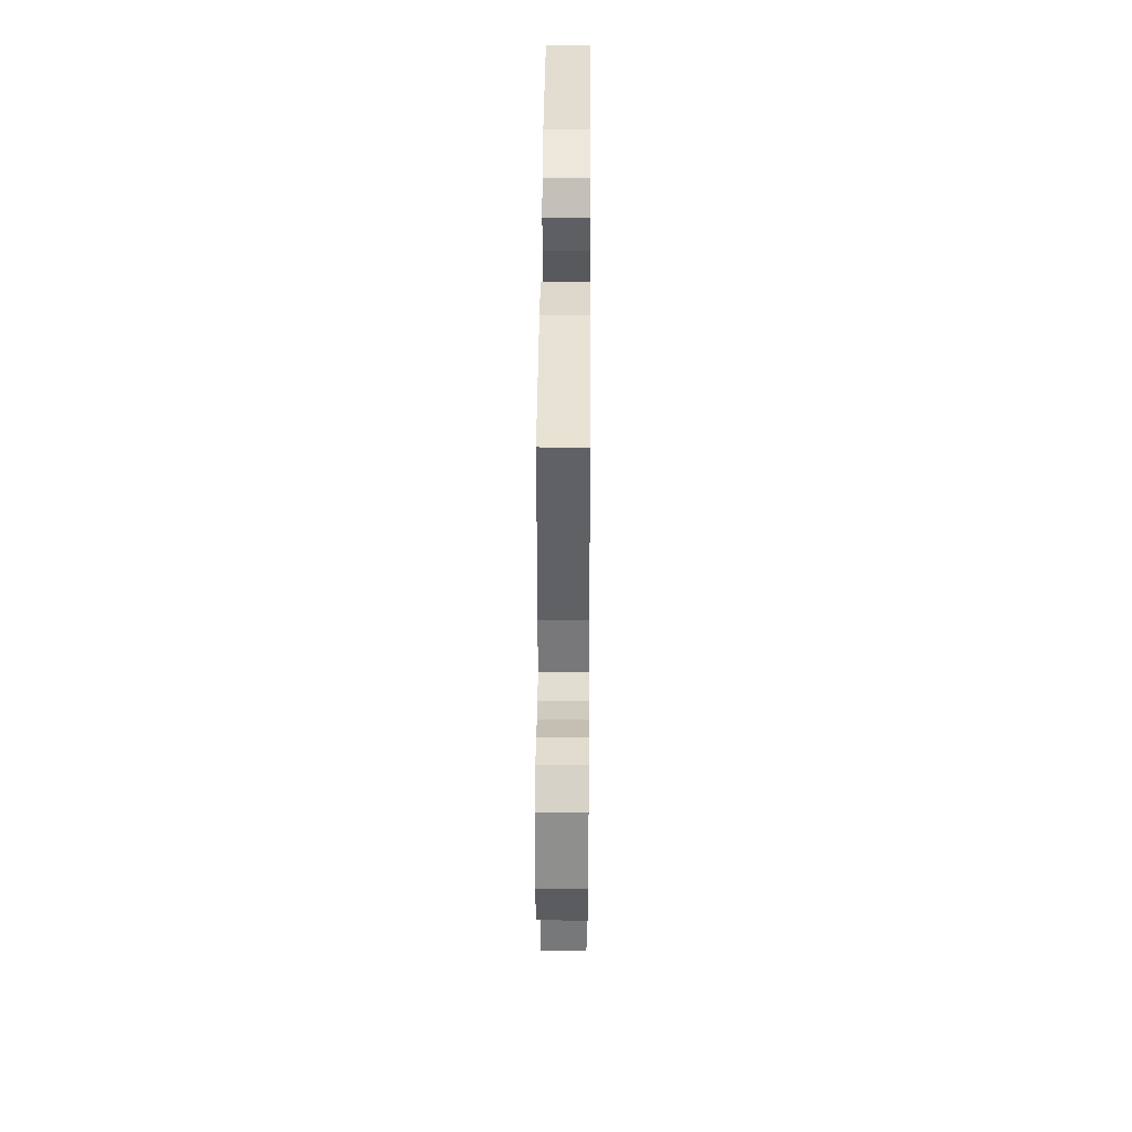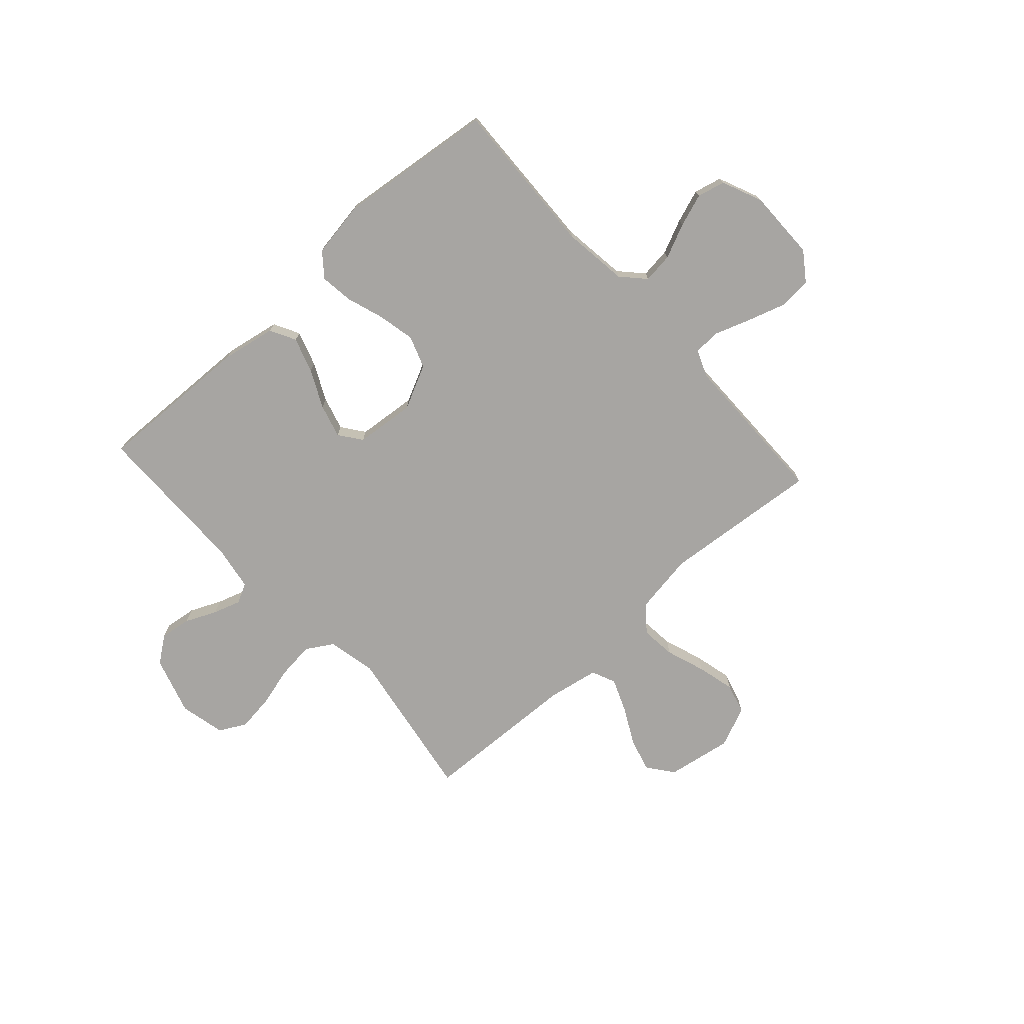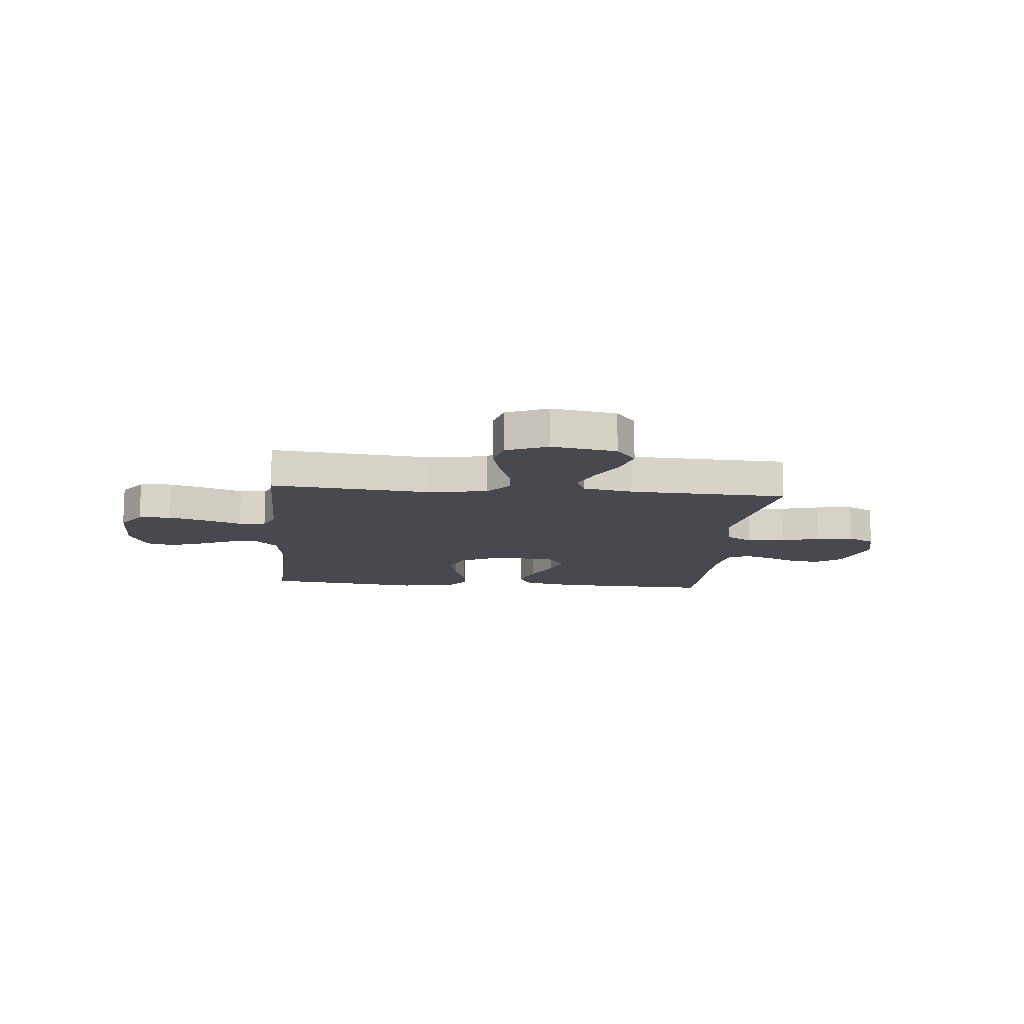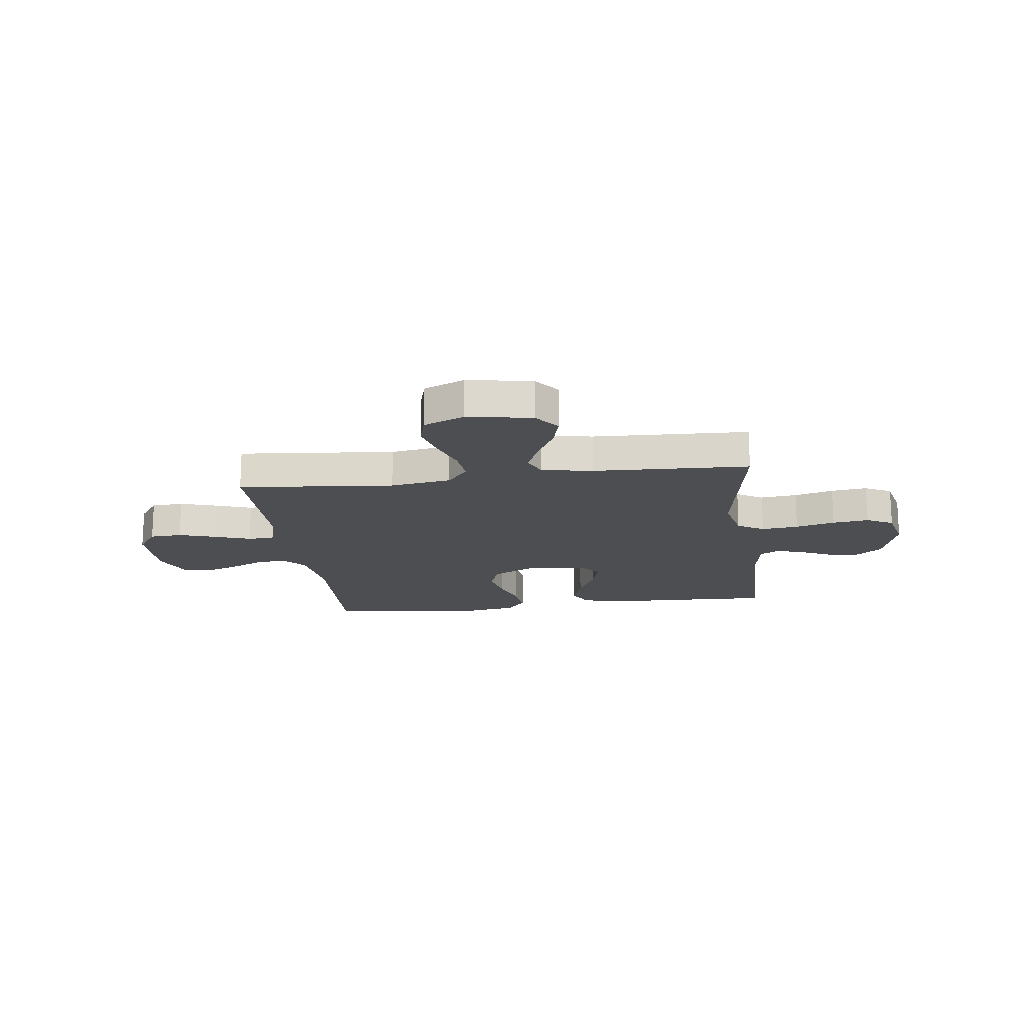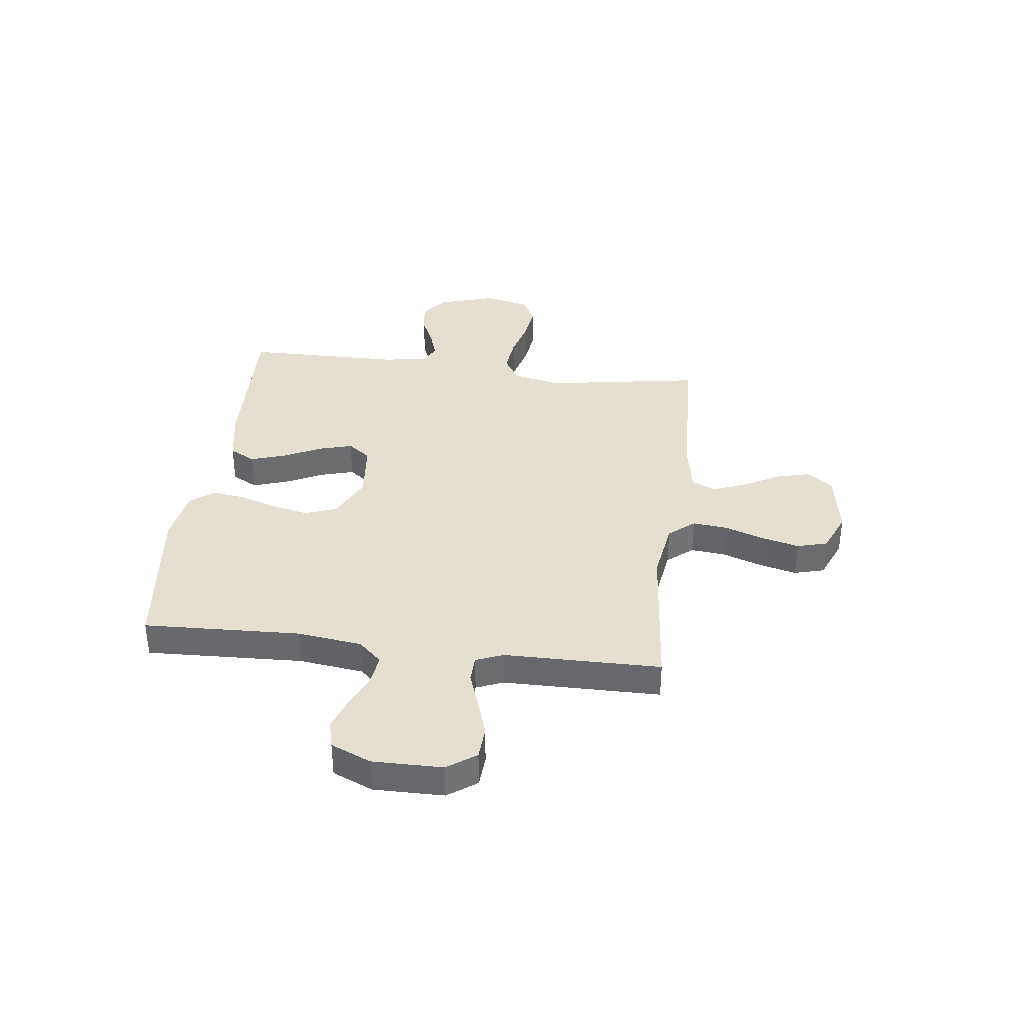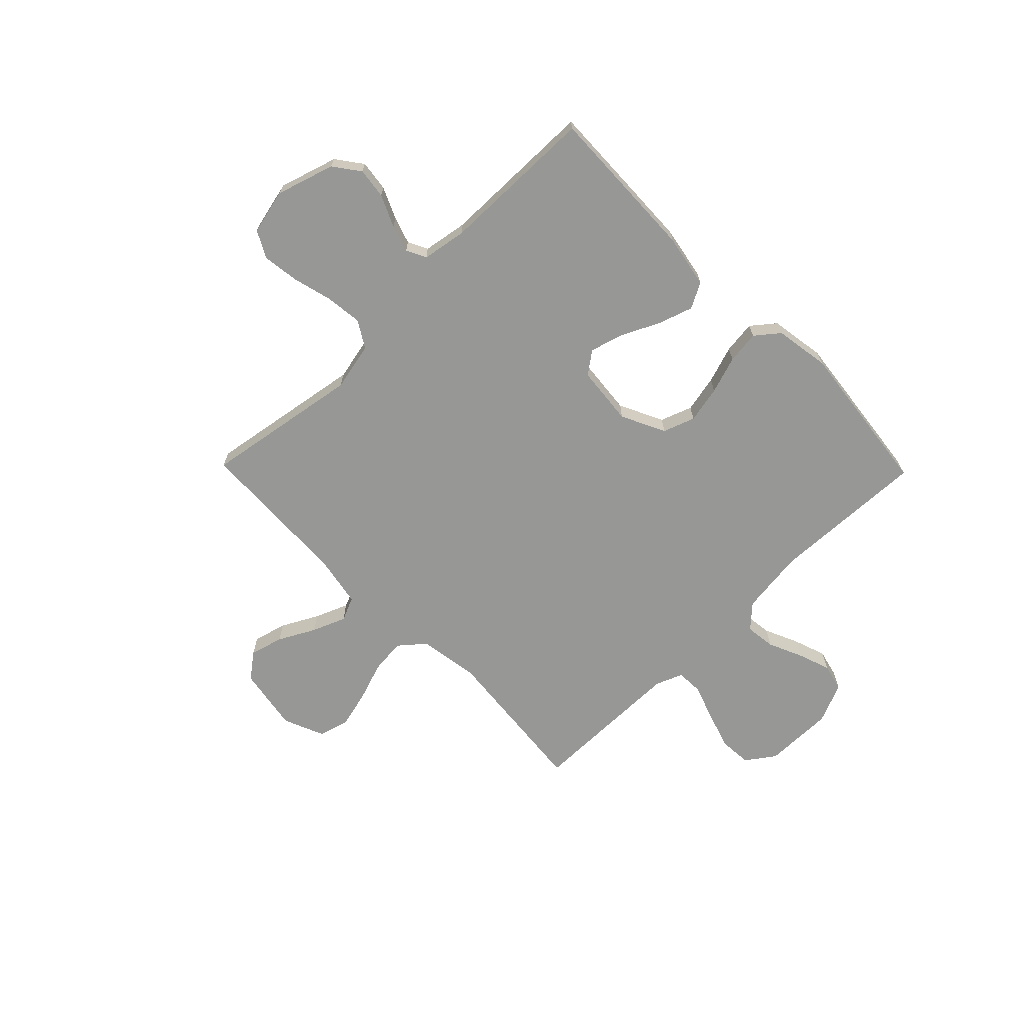
<metadata>
{"format":"obj","ext":"obj","renderer":"f3d","projection":"perspective","resolution":1024,"background":"white","views":[{"elev":41.8,"azim":-89.6,"up":"+Z"},{"elev":-73.9,"azim":42.2,"up":"+Y"},{"elev":-12.6,"azim":174.7,"up":"+Y"},{"elev":-17.2,"azim":-172.6,"up":"+Y"},{"elev":36.8,"azim":97.0,"up":"+Y"},{"elev":-68.1,"azim":-45.7,"up":"+Y"}]}
</metadata>
<code>
v 0.5 0.07 0.5
v 0.488 0.07 0.2
v 0.504 0.07 0.076
v 0.545 0.07 0.032
v 0.603 0.07 0.039
v 0.668 0.07 0.068
v 0.731 0.07 0.09
v 0.784 0.07 0.077
v 0.817 0.07 0
v 0.816 0.07 -0.134
v 0.777 0.07 -0.189
v 0.715 0.07 -0.193
v 0.642 0.07 -0.17
v 0.574 0.07 -0.146
v 0.523 0.07 -0.148
v 0.502 0.07 -0.2
v 0.5 0.07 -0.5
v 0.2 0.07 -0.472
v 0.084 0.07 -0.49
v 0.043 0.07 -0.539
v 0.05 0.07 -0.606
v 0.076 0.07 -0.681
v 0.094 0.07 -0.753
v 0.078 0.07 -0.811
v 0 0.07 -0.844
v -0.124 0.07 -0.823
v -0.162 0.07 -0.774
v -0.145 0.07 -0.71
v -0.108 0.07 -0.64
v -0.082 0.07 -0.576
v -0.102 0.07 -0.53
v -0.2 0.07 -0.512
v -0.5 0.07 -0.5
v -0.451 0.07 -0.2
v -0.471 0.07 -0.108
v -0.522 0.07 -0.077
v -0.593 0.07 -0.085
v -0.669 0.07 -0.105
v -0.739 0.07 -0.114
v -0.79 0.07 -0.087
v -0.81 0.07 0
v -0.776 0.07 0.111
v -0.726 0.07 0.148
v -0.667 0.07 0.14
v -0.607 0.07 0.113
v -0.555 0.07 0.096
v -0.517 0.07 0.115
v -0.503 0.07 0.2
v -0.5 0.07 0.5
v -0.2 0.07 0.49
v -0.097 0.07 0.471
v -0.071 0.07 0.422
v -0.093 0.07 0.355
v -0.128 0.07 0.283
v -0.146 0.07 0.219
v -0.114 0.07 0.176
v 0 0.07 0.165
v 0.084 0.07 0.206
v 0.106 0.07 0.267
v 0.091 0.07 0.338
v 0.067 0.07 0.41
v 0.059 0.07 0.473
v 0.095 0.07 0.518
v 0.2 0.07 0.535
v 0.5 0 0.5
v 0.488 0 0.2
v 0.504 0 0.076
v 0.545 0 0.032
v 0.603 0 0.039
v 0.668 0 0.068
v 0.731 0 0.09
v 0.784 0 0.077
v 0.817 0 0
v 0.816 0 -0.134
v 0.777 0 -0.189
v 0.715 0 -0.193
v 0.642 0 -0.17
v 0.574 0 -0.146
v 0.523 0 -0.148
v 0.502 0 -0.2
v 0.5 0 -0.5
v 0.2 0 -0.472
v 0.084 0 -0.49
v 0.043 0 -0.539
v 0.05 0 -0.606
v 0.076 0 -0.681
v 0.094 0 -0.753
v 0.078 0 -0.811
v 0 0 -0.844
v -0.124 0 -0.823
v -0.162 0 -0.774
v -0.145 0 -0.71
v -0.108 0 -0.64
v -0.082 0 -0.576
v -0.102 0 -0.53
v -0.2 0 -0.512
v -0.5 0 -0.5
v -0.451 0 -0.2
v -0.471 0 -0.108
v -0.522 0 -0.077
v -0.593 0 -0.085
v -0.669 0 -0.105
v -0.739 0 -0.114
v -0.79 0 -0.087
v -0.81 0 0
v -0.776 0 0.111
v -0.726 0 0.148
v -0.667 0 0.14
v -0.607 0 0.113
v -0.555 0 0.096
v -0.517 0 0.115
v -0.503 0 0.2
v -0.5 0 0.5
v -0.2 0 0.49
v -0.097 0 0.471
v -0.071 0 0.422
v -0.093 0 0.355
v -0.128 0 0.283
v -0.146 0 0.219
v -0.114 0 0.176
v 0 0 0.165
v 0.084 0 0.206
v 0.106 0 0.267
v 0.091 0 0.338
v 0.067 0 0.41
v 0.059 0 0.473
v 0.095 0 0.518
v 0.2 0 0.535
f 64 1 2
f 63 64 2
f 62 63 2
f 61 62 2
f 60 61 2
f 59 60 2 3
f 58 59 3 4
f 57 58 4
f 56 57 4
f 52 53 54
f 51 52 54
f 50 51 54
f 49 50 54
f 48 49 54
f 47 48 54 55
f 46 47 55 56
f 43 44 45
f 42 43 45
f 41 42 45
f 40 41 45
f 39 40 45
f 38 39 45
f 37 38 45
f 36 37 45 46
f 46 56 4
f 36 46 4
f 35 36 4
f 32 33 34
f 35 4 5
f 34 35 5
f 32 34 5
f 31 32 5
f 27 28 29
f 26 27 29
f 25 26 29
f 24 25 29
f 23 24 29
f 22 23 29
f 21 22 29
f 20 21 29 30
f 19 20 30 31
f 16 17 18
f 15 16 18 19
f 12 13 14
f 11 12 14
f 10 11 14
f 9 10 14
f 8 9 14
f 7 8 14
f 6 7 14
f 5 6 14
f 5 14 15
f 5 15 19 31
f 66 65 128
f 66 128 127
f 66 127 126
f 66 126 125
f 66 125 124
f 67 66 124 123
f 68 67 123 122
f 68 122 121
f 68 121 120
f 118 117 116
f 118 116 115
f 118 115 114
f 118 114 113
f 118 113 112
f 119 118 112 111
f 120 119 111 110
f 109 108 107
f 109 107 106
f 109 106 105
f 109 105 104
f 109 104 103
f 109 103 102
f 109 102 101
f 110 109 101 100
f 68 120 110
f 68 110 100
f 68 100 99
f 98 97 96
f 69 68 99
f 69 99 98
f 69 98 96
f 69 96 95
f 93 92 91
f 93 91 90
f 93 90 89
f 93 89 88
f 93 88 87
f 93 87 86
f 93 86 85
f 94 93 85 84
f 95 94 84 83
f 82 81 80
f 83 82 80 79
f 78 77 76
f 78 76 75
f 78 75 74
f 78 74 73
f 78 73 72
f 78 72 71
f 78 71 70
f 78 70 69
f 79 78 69
f 95 83 79 69
f 1 65 66 2
f 2 66 67 3
f 3 67 68 4
f 4 68 69 5
f 5 69 70 6
f 6 70 71 7
f 7 71 72 8
f 8 72 73 9
f 9 73 74 10
f 10 74 75 11
f 11 75 76 12
f 12 76 77 13
f 13 77 78 14
f 14 78 79 15
f 15 79 80 16
f 16 80 81 17
f 17 81 82 18
f 18 82 83 19
f 19 83 84 20
f 20 84 85 21
f 21 85 86 22
f 22 86 87 23
f 23 87 88 24
f 24 88 89 25
f 25 89 90 26
f 26 90 91 27
f 27 91 92 28
f 28 92 93 29
f 29 93 94 30
f 30 94 95 31
f 31 95 96 32
f 32 96 97 33
f 33 97 98 34
f 34 98 99 35
f 35 99 100 36
f 36 100 101 37
f 37 101 102 38
f 38 102 103 39
f 39 103 104 40
f 40 104 105 41
f 41 105 106 42
f 42 106 107 43
f 43 107 108 44
f 44 108 109 45
f 45 109 110 46
f 46 110 111 47
f 47 111 112 48
f 48 112 113 49
f 49 113 114 50
f 50 114 115 51
f 51 115 116 52
f 52 116 117 53
f 53 117 118 54
f 54 118 119 55
f 55 119 120 56
f 56 120 121 57
f 57 121 122 58
f 58 122 123 59
f 59 123 124 60
f 60 124 125 61
f 61 125 126 62
f 62 126 127 63
f 63 127 128 64
f 64 128 65 1

</code>
